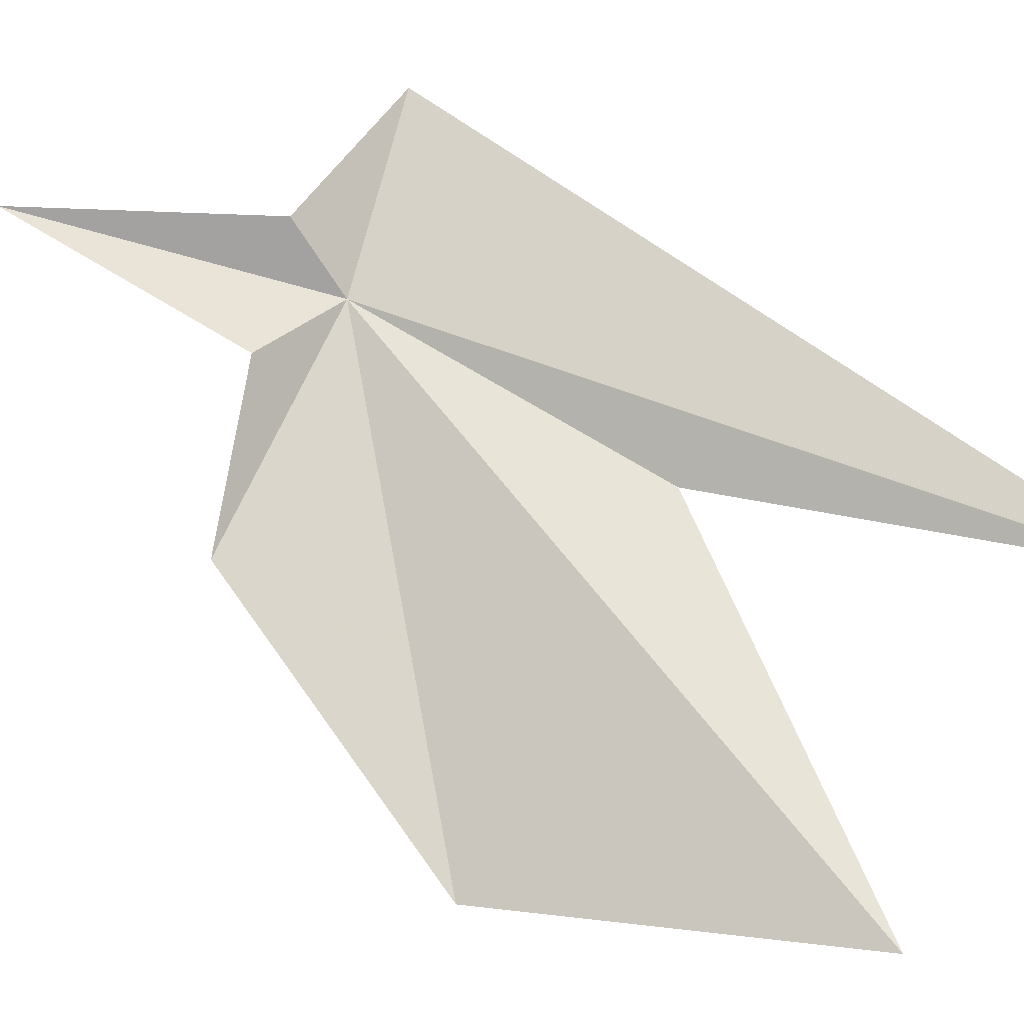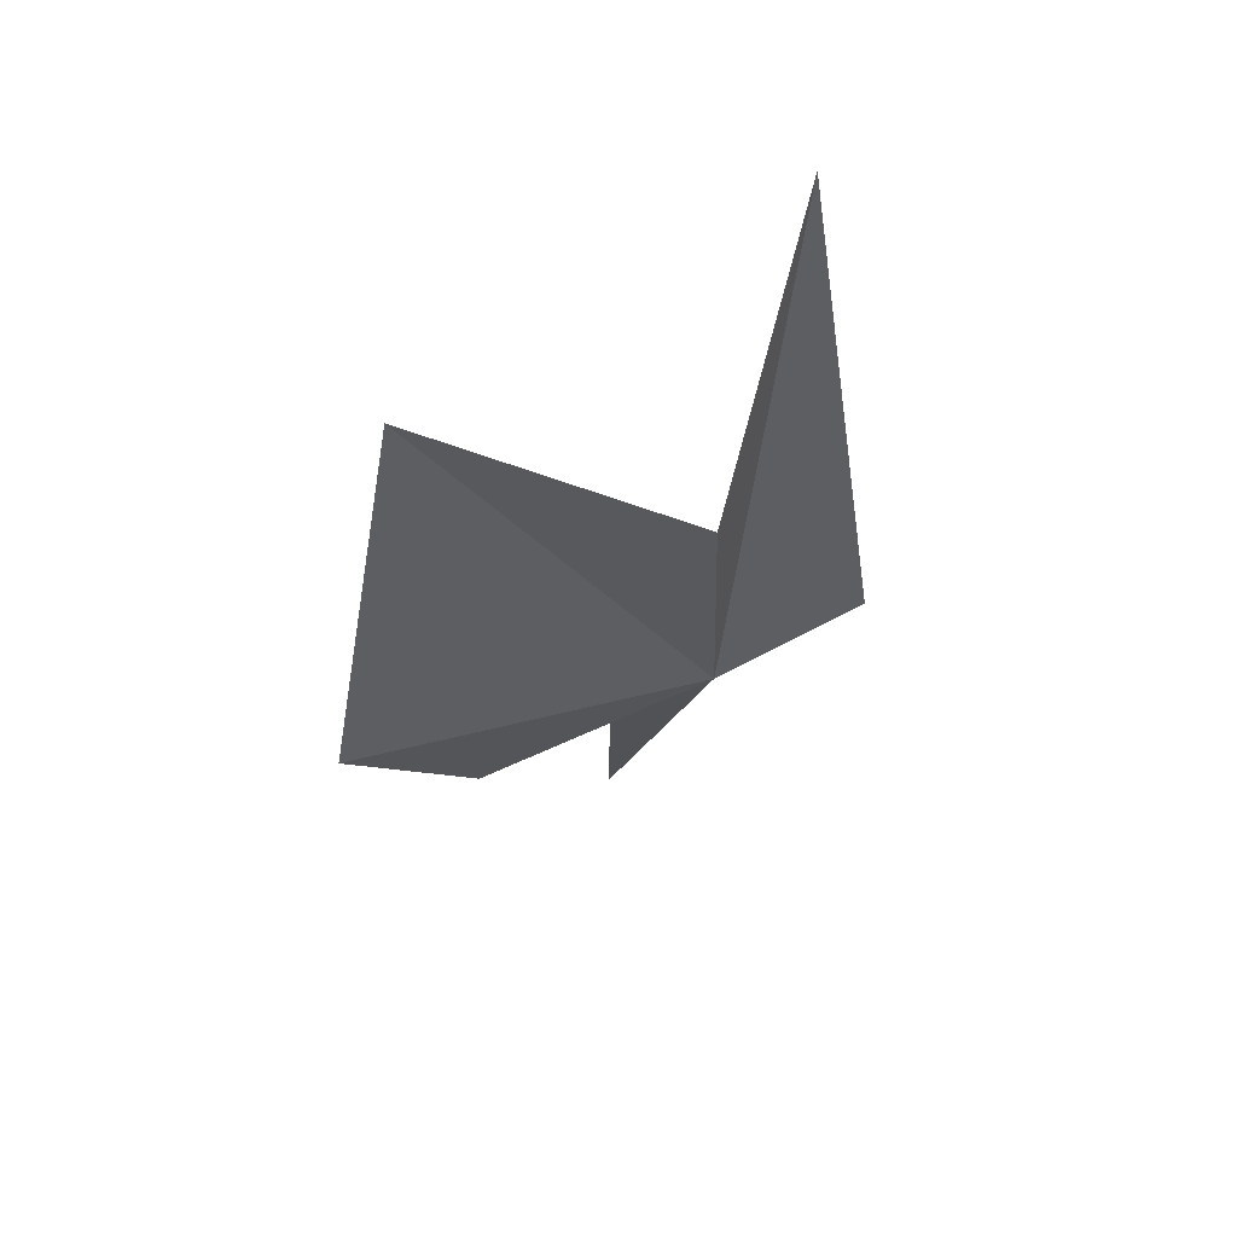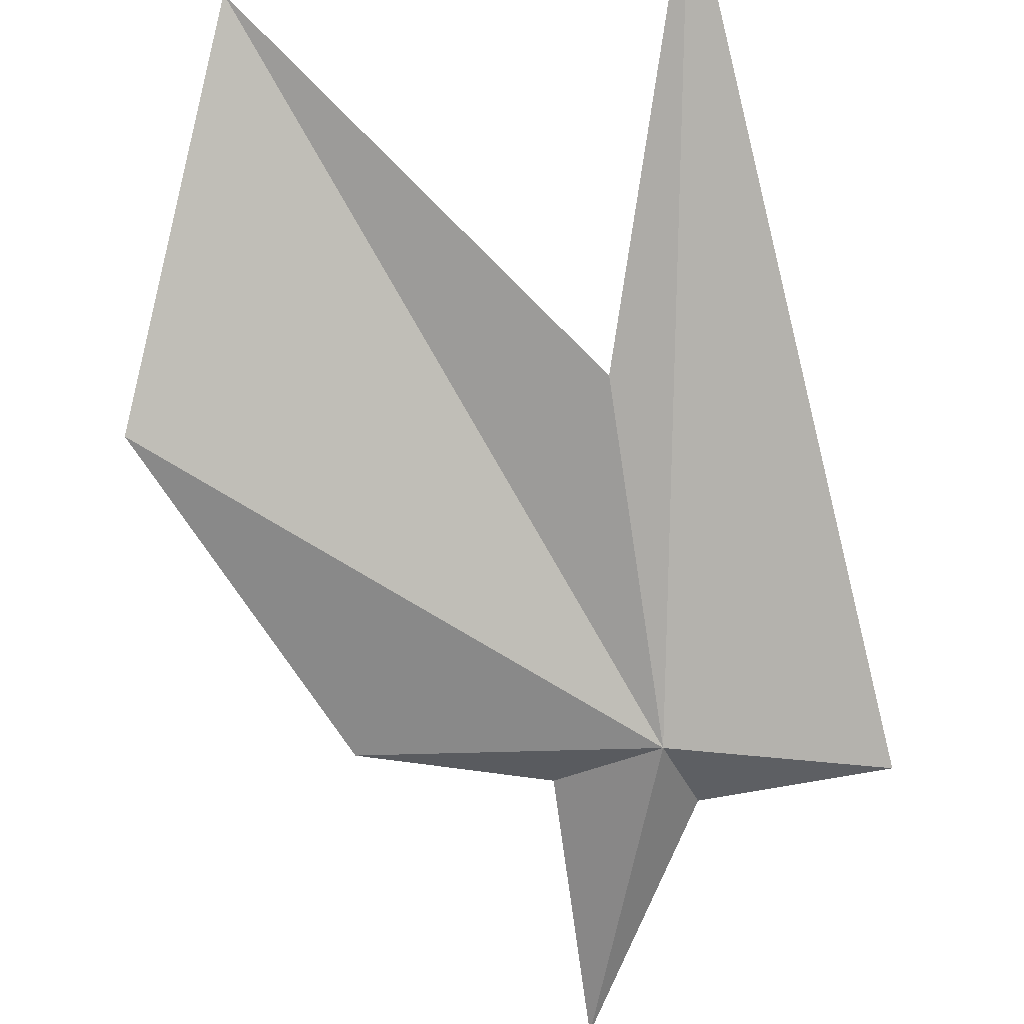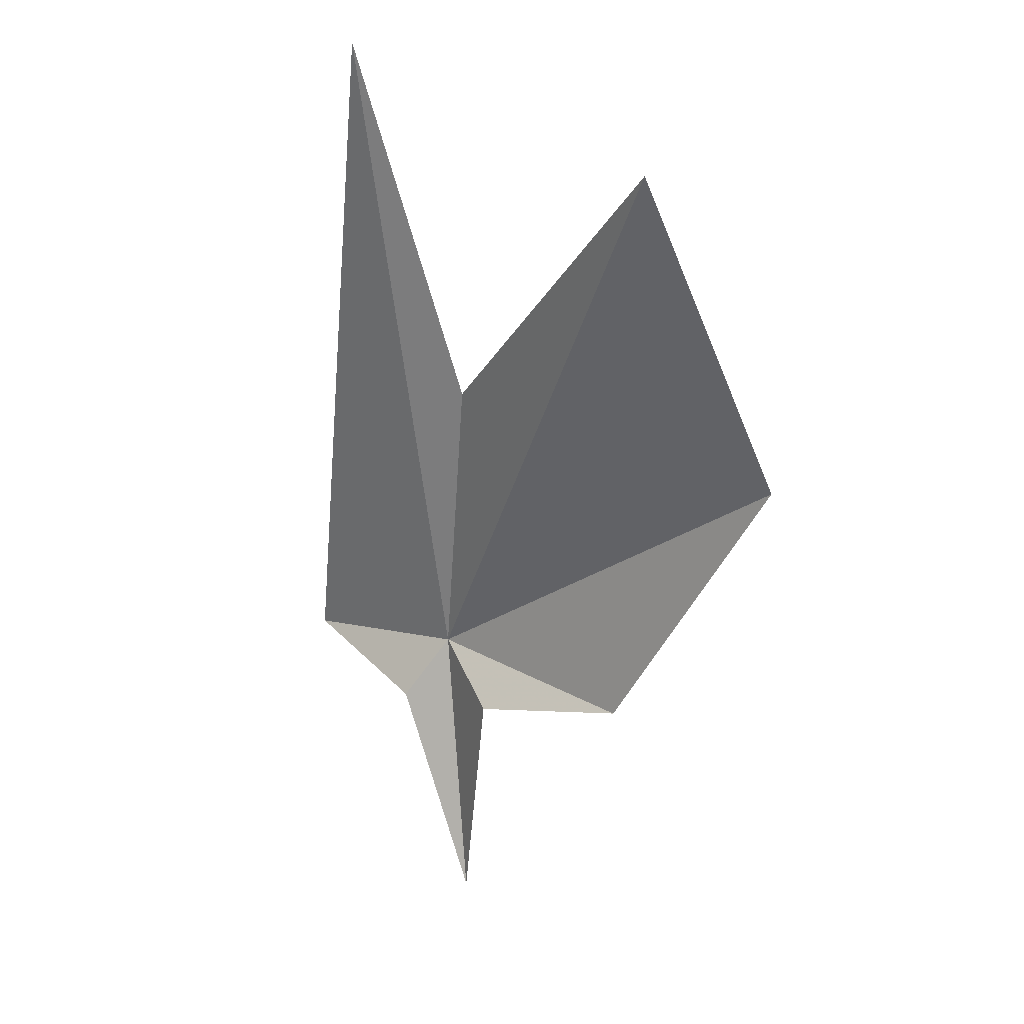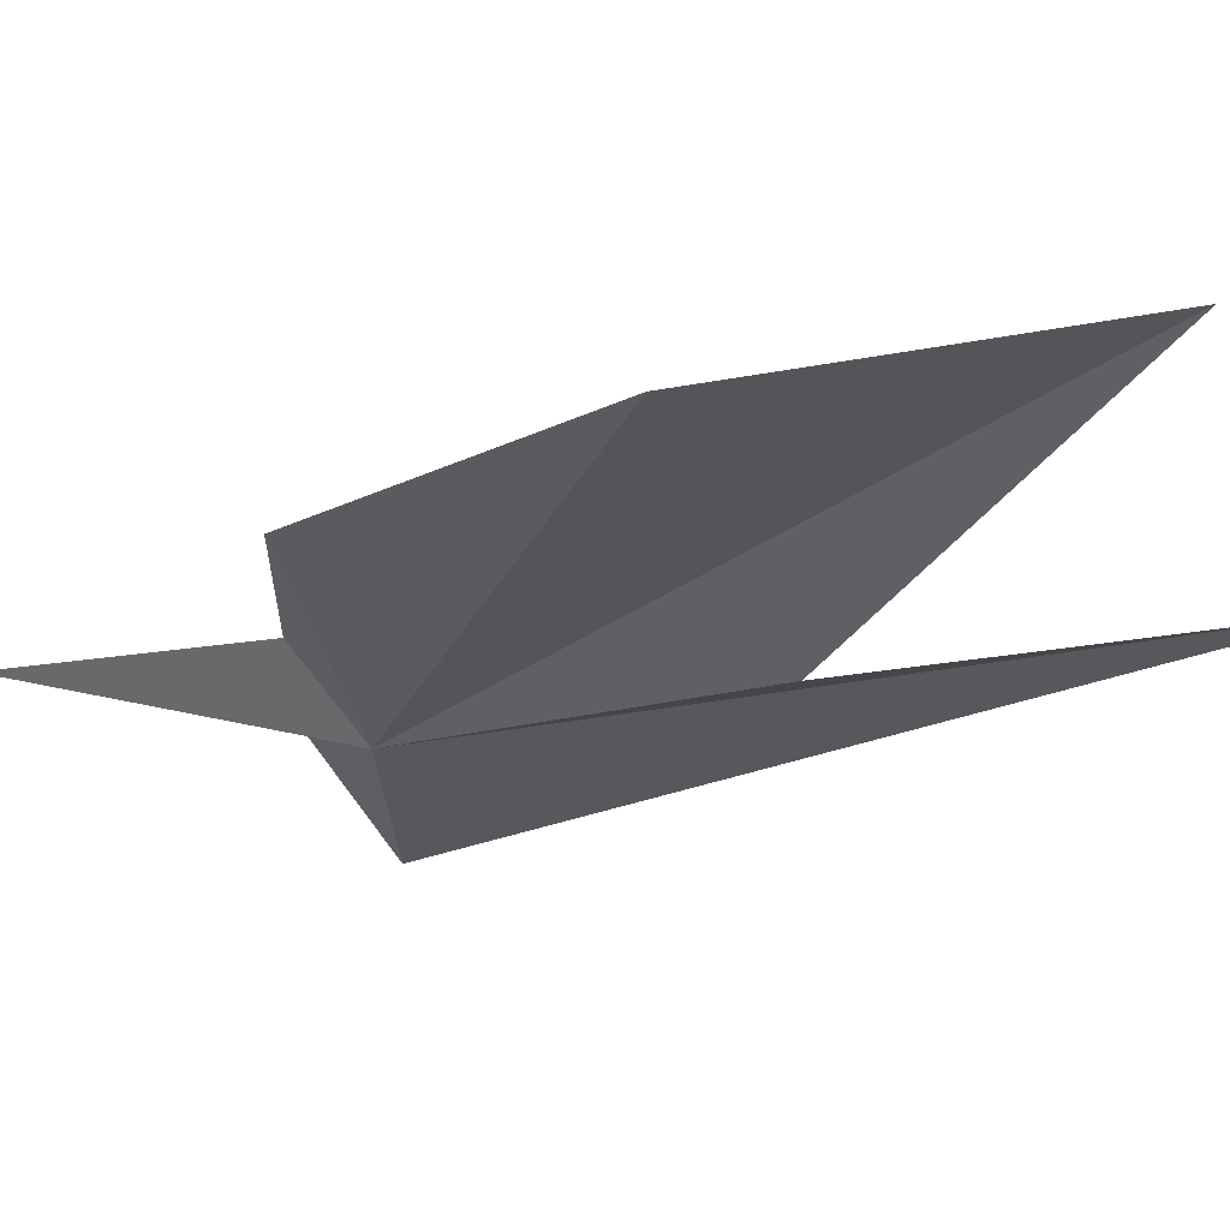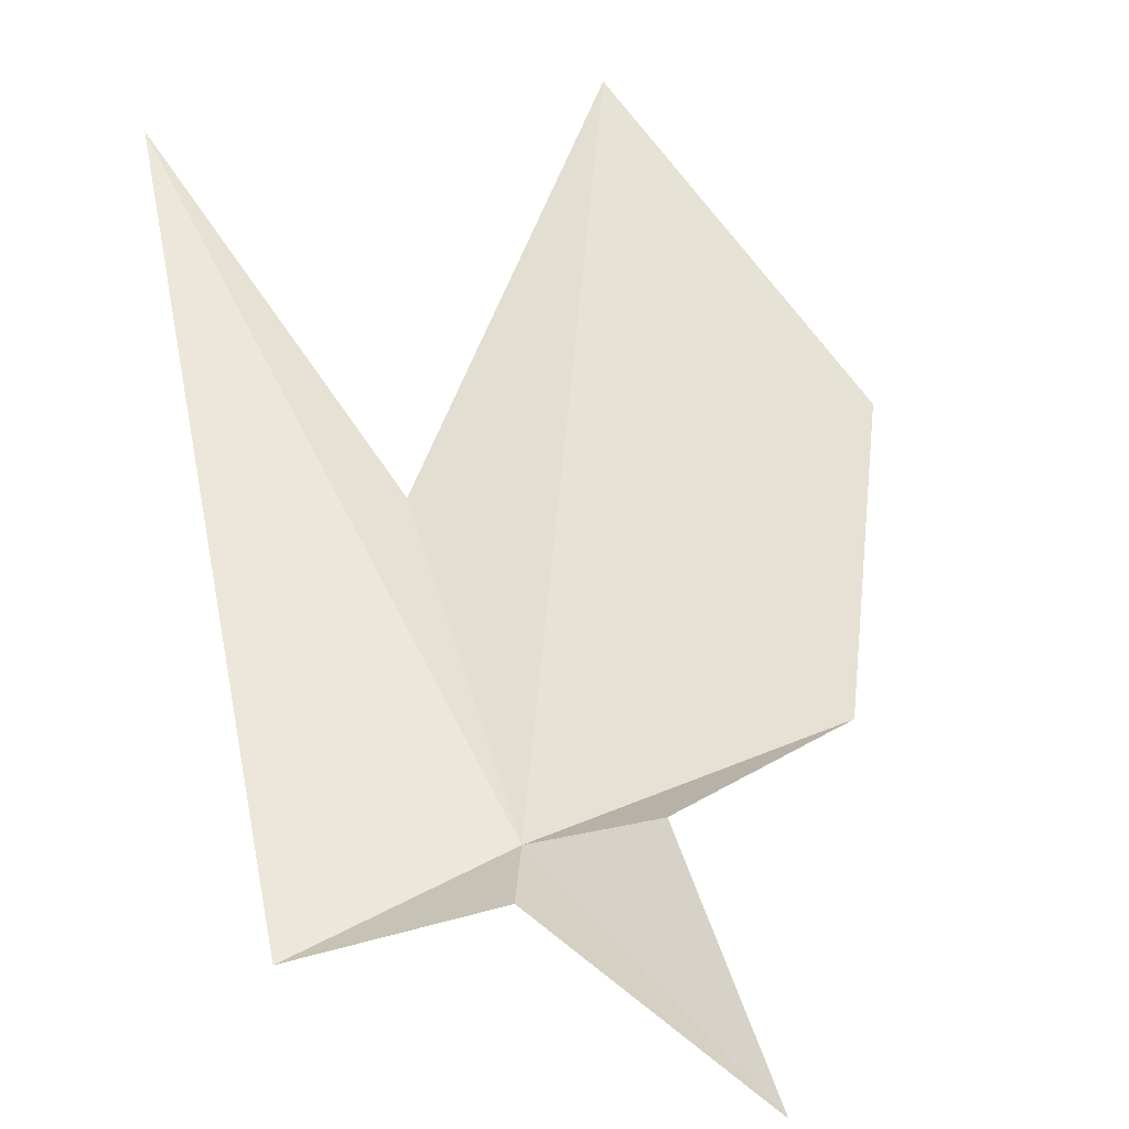
<metadata>
{"format":"obj","ext":"obj","renderer":"f3d","projection":"perspective","resolution":1024,"background":"white","views":[{"elev":69.8,"azim":117.9,"up":"+Z"},{"elev":61.9,"azim":151.7,"up":"+Y"},{"elev":-76.0,"azim":-174.3,"up":"+Z"},{"elev":29.2,"azim":42.0,"up":"+Y"},{"elev":-35.2,"azim":106.3,"up":"+Z"},{"elev":55.0,"azim":-19.1,"up":"+Z"}]}
</metadata>
<code>
v -10.52 21.4 17.1
v -11.06 21.27 17.16
v -10.76 23.4 17.21
v -10.47 22.31 17.06
v -9.698 23.24 17.17
v -10.6 21.21 17.23
v -10.28 20.61 17.28
v -10.25 21.3 17.22
v -9.793 21.44 17.12
v -9.382 22.3 16.94
f 1 3 2
f 1 5 4
f 1 4 3
f 1 2 6
f 1 6 7
f 1 7 8
f 1 8 9
f 1 10 5
f 1 9 10

</code>
